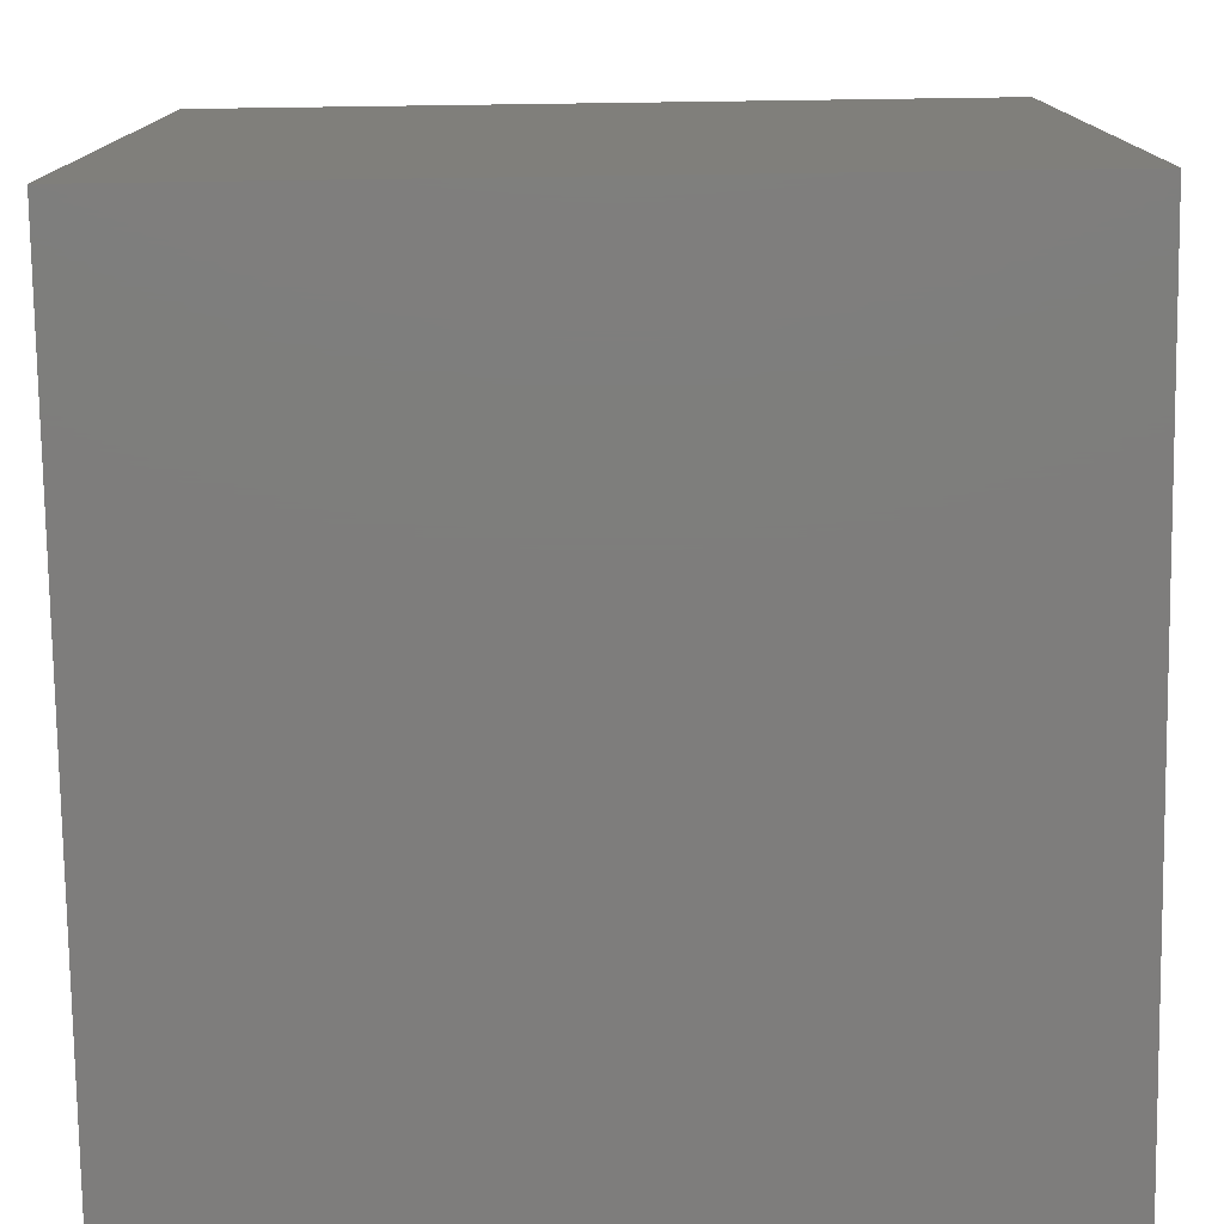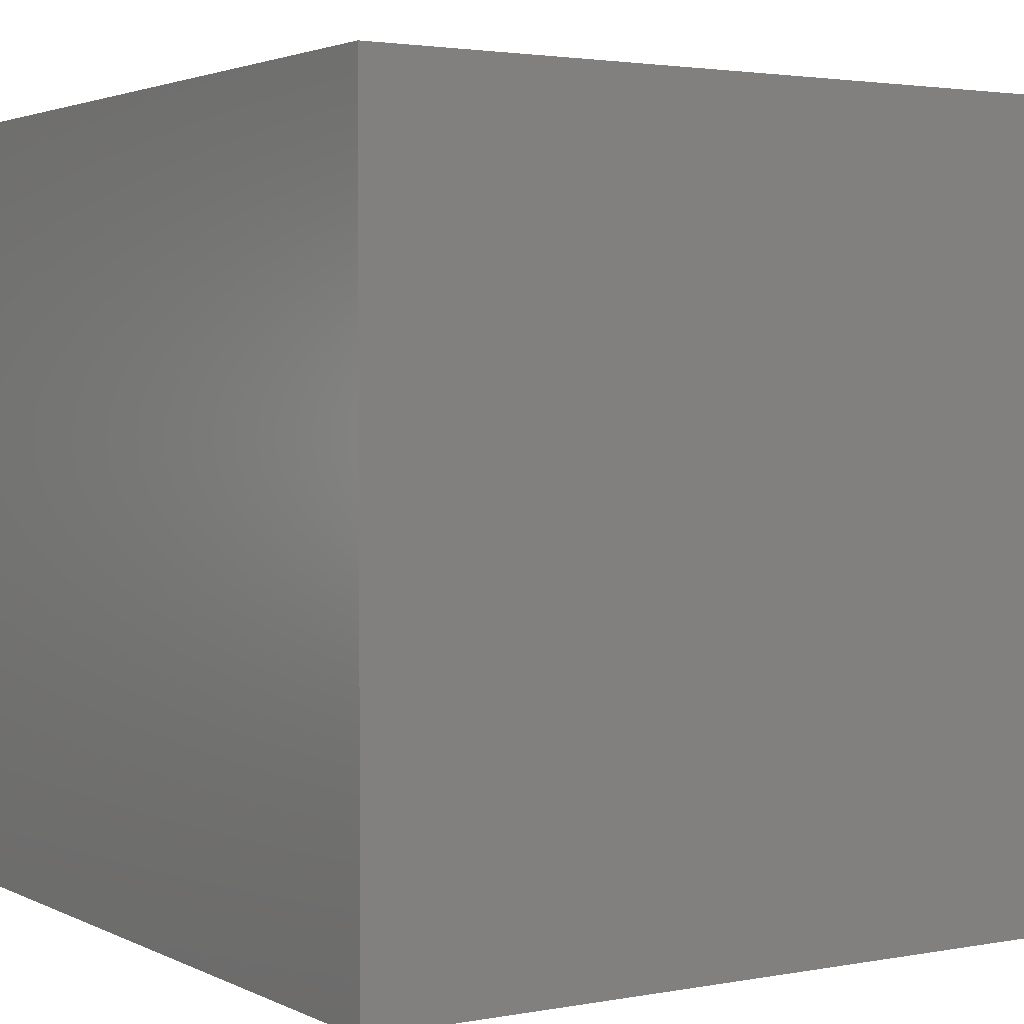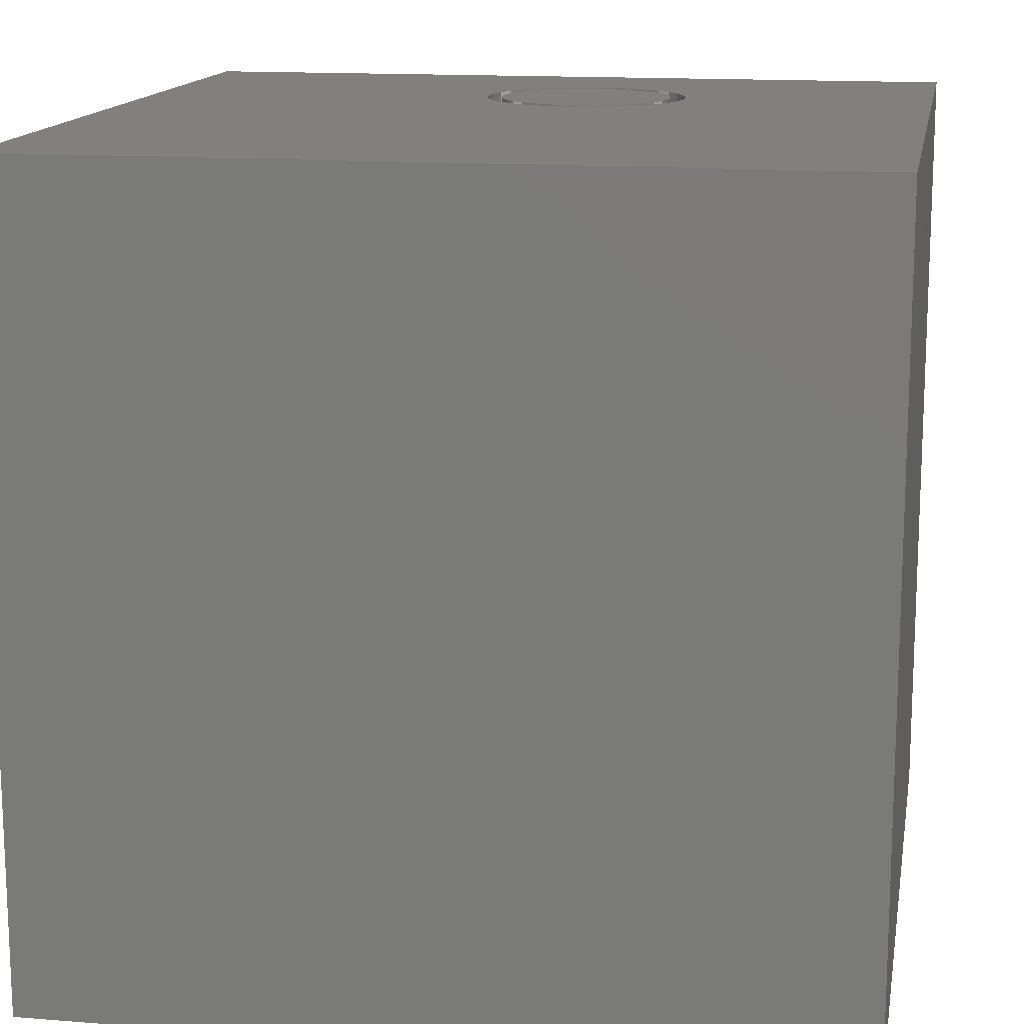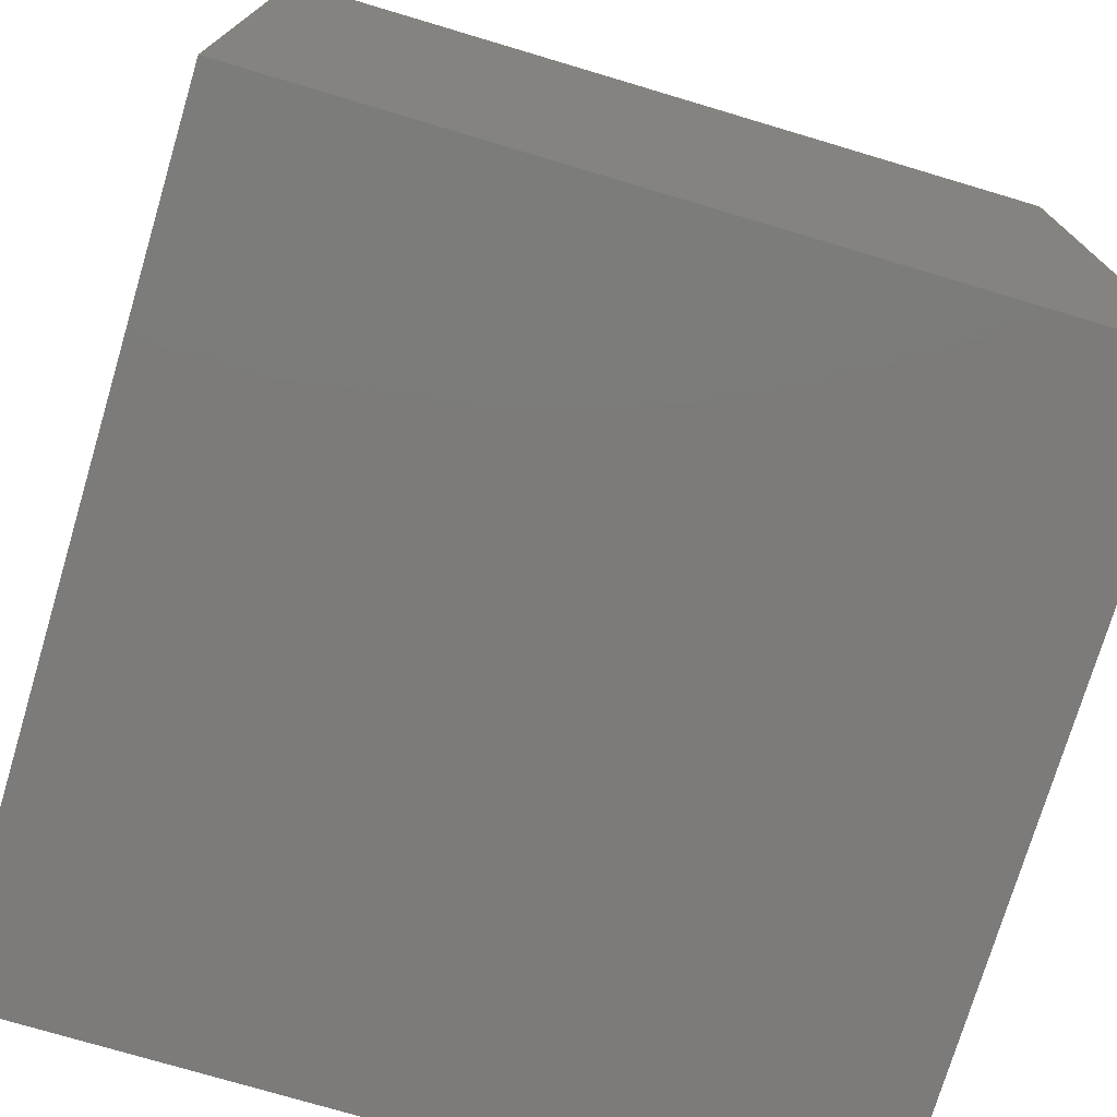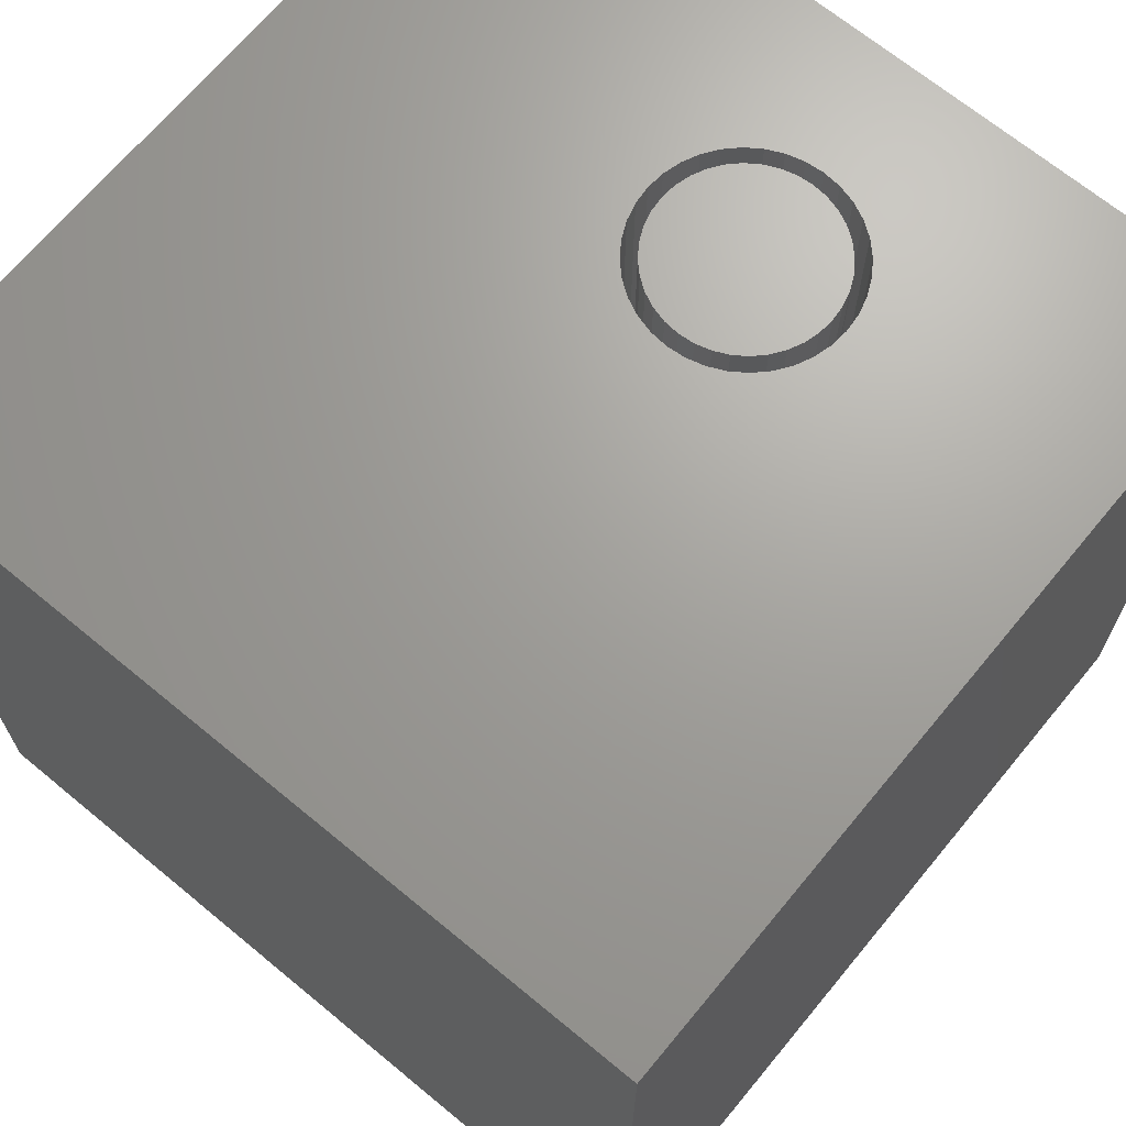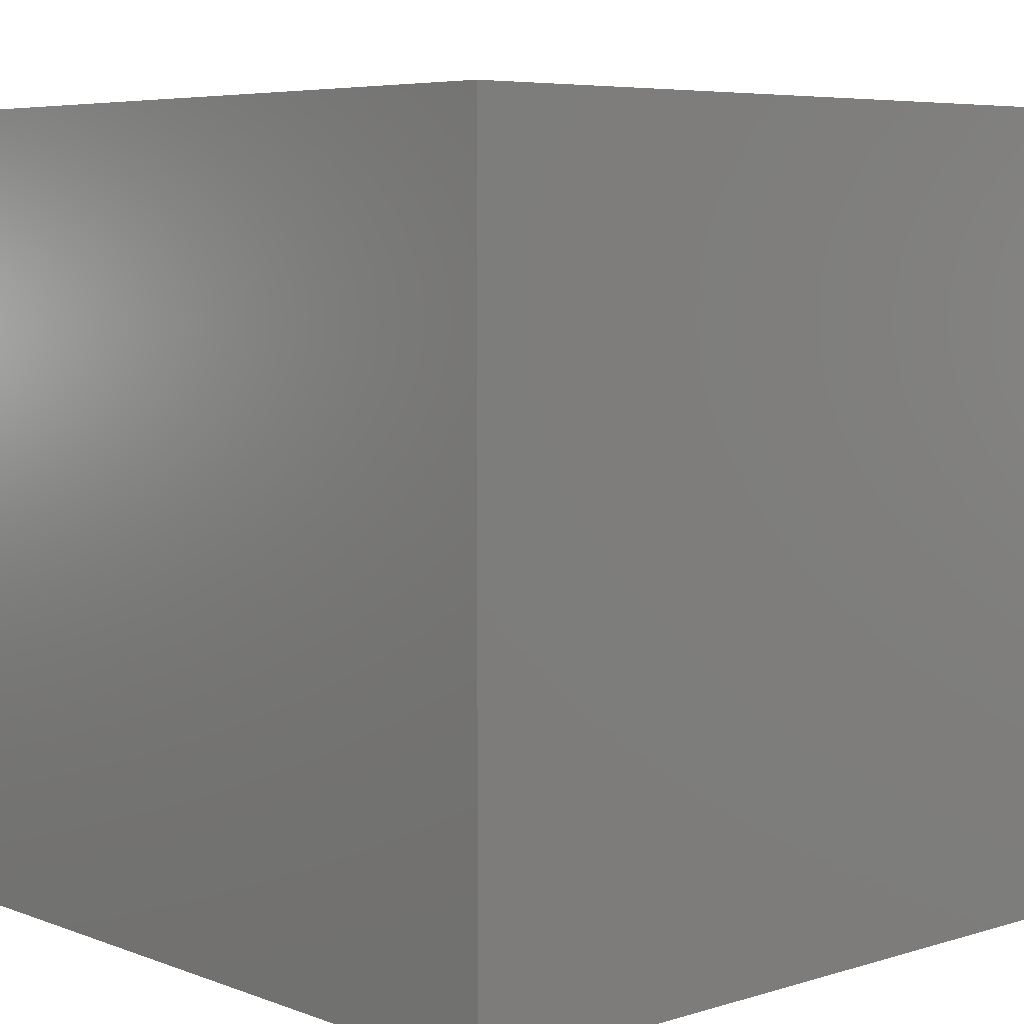
<metadata>
{"format":"stl","ext":"stl","renderer":"f3d","projection":"perspective","resolution":1024,"background":"white","views":[{"elev":-77.3,"azim":-89.2,"up":"+Z"},{"elev":2.6,"azim":57.5,"up":"+Z"},{"elev":14.4,"azim":-80.1,"up":"+Z"},{"elev":-74.9,"azim":-106.6,"up":"+Z"},{"elev":68.2,"azim":-50.4,"up":"+Z"},{"elev":6.1,"azim":47.8,"up":"+Z"}]}
</metadata>
<code>
# stl→obj: 152 verts, 300 faces
v 0 10 10
v 0 10 0
v 0 0 10
v 0 0 0
v 8.424 4.186 10
v 8.367 3.972 10
v 10 0 10
v 7.989 3.433 10
v 7.808 3.306 10
v 7.607 3.212 10
v 7.392 3.155 10
v 6.07 3.771 10
v 5.976 3.972 10
v 8.444 4.407 10
v 10 10 10
v 8.424 4.628 10
v 8.273 3.771 10
v 8.146 3.59 10
v 7.989 5.382 10
v 8.146 5.225 10
v 7.172 5.679 10
v 7.392 5.66 10
v 8.273 5.043 10
v 8.367 4.842 10
v 7.172 3.135 10
v 6.951 3.155 10
v 6.736 3.212 10
v 6.535 3.306 10
v 7.607 5.603 10
v 7.808 5.509 10
v 6.354 3.433 10
v 6.197 3.59 10
v 5.919 4.186 10
v 5.899 4.407 10
v 5.919 4.628 10
v 5.976 4.842 10
v 6.07 5.043 10
v 6.197 5.225 10
v 6.354 5.382 10
v 6.535 5.509 10
v 6.736 5.603 10
v 6.951 5.66 10
v 10 10 0
v 10 0 0
v 8.424 4.186 2.771
v 8.444 4.407 2.771
v 8.424 4.628 2.771
v 8.367 4.842 2.771
v 8.273 5.043 2.771
v 8.146 5.225 2.771
v 7.989 5.382 2.771
v 7.808 5.509 2.771
v 7.607 5.603 2.771
v 7.392 5.66 2.771
v 7.172 5.679 2.771
v 6.951 5.66 2.771
v 6.736 5.603 2.771
v 6.535 5.509 2.771
v 6.354 5.382 2.771
v 6.197 5.225 2.771
v 6.07 5.043 2.771
v 5.976 4.842 2.771
v 5.919 4.628 2.771
v 5.899 4.407 2.771
v 5.919 4.186 2.771
v 5.976 3.972 2.771
v 6.07 3.771 2.771
v 6.197 3.59 2.771
v 6.354 3.433 2.771
v 6.535 3.306 2.771
v 6.736 3.212 2.771
v 6.951 3.155 2.771
v 7.172 3.135 2.771
v 7.392 3.155 2.771
v 7.607 3.212 2.771
v 7.808 3.306 2.771
v 7.989 3.433 2.771
v 8.146 3.59 2.771
v 8.273 3.771 2.771
v 8.367 3.972 2.771
v 8.116 4.953 2.771
v 8.007 5.109 2.771
v 7.873 5.243 2.771
v 7.717 5.352 2.771
v 7.545 5.433 2.771
v 7.361 5.482 2.771
v 7.172 5.498 2.771
v 6.982 5.482 2.771
v 6.798 5.433 2.771
v 6.626 5.352 2.771
v 6.47 5.243 2.771
v 6.336 5.109 2.771
v 6.227 4.953 2.771
v 6.146 4.781 2.771
v 6.097 4.597 2.771
v 6.08 4.407 2.771
v 6.097 4.218 2.771
v 6.146 4.034 2.771
v 6.227 3.862 2.771
v 6.336 3.706 2.771
v 6.47 3.571 2.771
v 6.626 3.462 2.771
v 6.798 3.382 2.771
v 6.982 3.333 2.771
v 7.172 3.316 2.771
v 7.361 3.333 2.771
v 7.545 3.382 2.771
v 7.717 3.462 2.771
v 7.873 3.571 2.771
v 8.007 3.706 2.771
v 8.116 3.862 2.771
v 8.197 4.034 2.771
v 8.246 4.218 2.771
v 8.263 4.407 2.771
v 8.246 4.597 2.771
v 8.197 4.781 2.771
v 8.263 4.407 10
v 8.246 4.218 10
v 8.197 4.034 10
v 8.116 3.862 10
v 8.007 3.706 10
v 7.873 3.571 10
v 7.717 3.462 10
v 7.545 3.382 10
v 7.361 3.333 10
v 7.172 3.316 10
v 6.982 3.333 10
v 6.798 3.382 10
v 6.626 3.462 10
v 6.47 3.571 10
v 6.336 3.706 10
v 6.227 3.862 10
v 6.146 4.034 10
v 6.097 4.218 10
v 6.08 4.407 10
v 6.097 4.597 10
v 6.146 4.781 10
v 6.227 4.953 10
v 6.336 5.109 10
v 6.47 5.243 10
v 6.626 5.352 10
v 6.798 5.433 10
v 6.982 5.482 10
v 7.172 5.498 10
v 7.361 5.482 10
v 7.545 5.433 10
v 7.717 5.352 10
v 7.873 5.243 10
v 8.007 5.109 10
v 8.116 4.953 10
v 8.197 4.781 10
v 8.246 4.597 10
f 1 2 3
f 3 2 4
f 5 6 7
f 8 9 7
f 7 9 10
f 7 10 11
f 12 13 3
f 5 7 14
f 14 7 15
f 14 15 16
f 6 17 7
f 7 17 18
f 7 18 8
f 15 19 20
f 15 21 22
f 20 23 15
f 15 23 24
f 15 24 16
f 11 25 7
f 7 25 26
f 7 26 3
f 3 26 27
f 3 27 28
f 22 29 15
f 15 29 30
f 15 30 19
f 28 31 3
f 3 31 32
f 3 32 12
f 13 33 3
f 3 33 34
f 3 34 1
f 1 34 35
f 1 35 36
f 36 37 1
f 1 37 38
f 1 38 39
f 39 40 1
f 1 40 41
f 1 41 15
f 15 41 42
f 15 42 21
f 43 15 44
f 44 15 7
f 2 43 4
f 4 43 44
f 15 43 1
f 1 43 2
f 44 7 4
f 4 7 3
f 45 14 46
f 46 14 16
f 46 16 47
f 47 16 24
f 47 24 48
f 48 24 23
f 48 23 49
f 49 23 20
f 49 20 50
f 50 20 19
f 50 19 51
f 51 19 30
f 51 30 52
f 52 30 29
f 52 29 53
f 53 29 22
f 53 22 54
f 54 22 21
f 54 21 55
f 55 21 42
f 55 42 56
f 56 42 41
f 56 41 57
f 57 41 40
f 57 40 58
f 58 40 39
f 58 39 59
f 59 39 38
f 59 38 60
f 60 38 37
f 60 37 61
f 61 37 36
f 61 36 62
f 62 36 35
f 62 35 63
f 63 35 34
f 63 34 64
f 64 34 33
f 64 33 65
f 65 33 13
f 65 13 66
f 66 13 12
f 66 12 67
f 67 12 32
f 67 32 68
f 68 32 31
f 68 31 69
f 69 31 28
f 69 28 70
f 70 28 27
f 70 27 71
f 71 27 26
f 71 26 72
f 72 26 25
f 72 25 73
f 73 25 11
f 73 11 74
f 74 11 10
f 74 10 75
f 75 10 9
f 75 9 76
f 76 9 8
f 76 8 77
f 77 8 18
f 77 18 78
f 78 18 17
f 78 17 79
f 79 17 6
f 79 6 80
f 80 6 5
f 80 5 45
f 45 5 14
f 81 49 82
f 82 49 50
f 82 50 83
f 83 50 51
f 83 51 84
f 84 51 52
f 84 52 85
f 85 52 53
f 85 53 86
f 86 53 54
f 86 54 87
f 87 54 55
f 87 55 88
f 88 55 56
f 88 56 89
f 89 56 57
f 89 57 90
f 90 57 58
f 90 58 91
f 91 58 59
f 91 59 92
f 92 59 60
f 92 60 93
f 93 60 61
f 93 61 94
f 94 61 62
f 94 62 95
f 95 62 63
f 95 63 96
f 96 63 64
f 96 64 97
f 97 64 65
f 97 65 98
f 98 65 66
f 98 66 99
f 99 66 67
f 99 67 100
f 100 67 68
f 100 68 101
f 101 68 69
f 101 69 102
f 102 69 70
f 102 70 103
f 103 70 71
f 103 71 104
f 104 71 72
f 104 72 105
f 105 72 73
f 105 73 106
f 106 73 74
f 106 74 107
f 107 74 75
f 107 75 108
f 108 75 76
f 108 76 109
f 109 76 77
f 109 77 110
f 110 77 78
f 110 78 111
f 111 78 79
f 111 79 112
f 112 79 80
f 112 80 113
f 113 80 45
f 113 45 114
f 114 45 46
f 114 46 115
f 115 46 47
f 115 47 116
f 116 47 48
f 116 48 81
f 81 48 49
f 115 117 114
f 114 117 118
f 114 118 113
f 113 118 119
f 113 119 112
f 112 119 120
f 112 120 111
f 111 120 121
f 111 121 110
f 110 121 122
f 110 122 109
f 109 122 123
f 109 123 108
f 108 123 124
f 108 124 107
f 107 124 125
f 107 125 106
f 106 125 126
f 106 126 105
f 105 126 127
f 105 127 104
f 104 127 128
f 104 128 103
f 103 128 129
f 103 129 102
f 102 129 130
f 102 130 101
f 101 130 131
f 101 131 100
f 100 131 132
f 100 132 99
f 99 132 133
f 99 133 98
f 98 133 134
f 98 134 97
f 97 134 135
f 97 135 96
f 96 135 136
f 96 136 95
f 95 136 137
f 95 137 94
f 94 137 138
f 94 138 93
f 93 138 139
f 93 139 92
f 92 139 140
f 92 140 91
f 91 140 141
f 91 141 90
f 90 141 142
f 90 142 89
f 89 142 143
f 89 143 88
f 88 143 144
f 88 144 87
f 87 144 145
f 87 145 86
f 86 145 146
f 86 146 85
f 85 146 147
f 85 147 84
f 84 147 148
f 84 148 83
f 83 148 149
f 83 149 82
f 82 149 150
f 82 150 81
f 81 150 151
f 81 151 116
f 116 151 152
f 116 152 115
f 115 152 117
f 121 142 141
f 138 137 121
f 121 137 136
f 121 136 135
f 134 133 126
f 141 140 121
f 121 140 139
f 121 139 138
f 134 126 135
f 135 126 125
f 135 125 124
f 148 147 120
f 120 147 146
f 124 123 135
f 135 123 122
f 135 122 121
f 146 145 120
f 120 145 144
f 120 144 121
f 121 144 143
f 121 143 142
f 133 132 126
f 126 132 131
f 126 131 130
f 130 129 126
f 126 129 128
f 126 128 127
f 117 152 118
f 118 152 151
f 118 151 119
f 119 151 150
f 119 150 120
f 120 150 149
f 120 149 148

</code>
